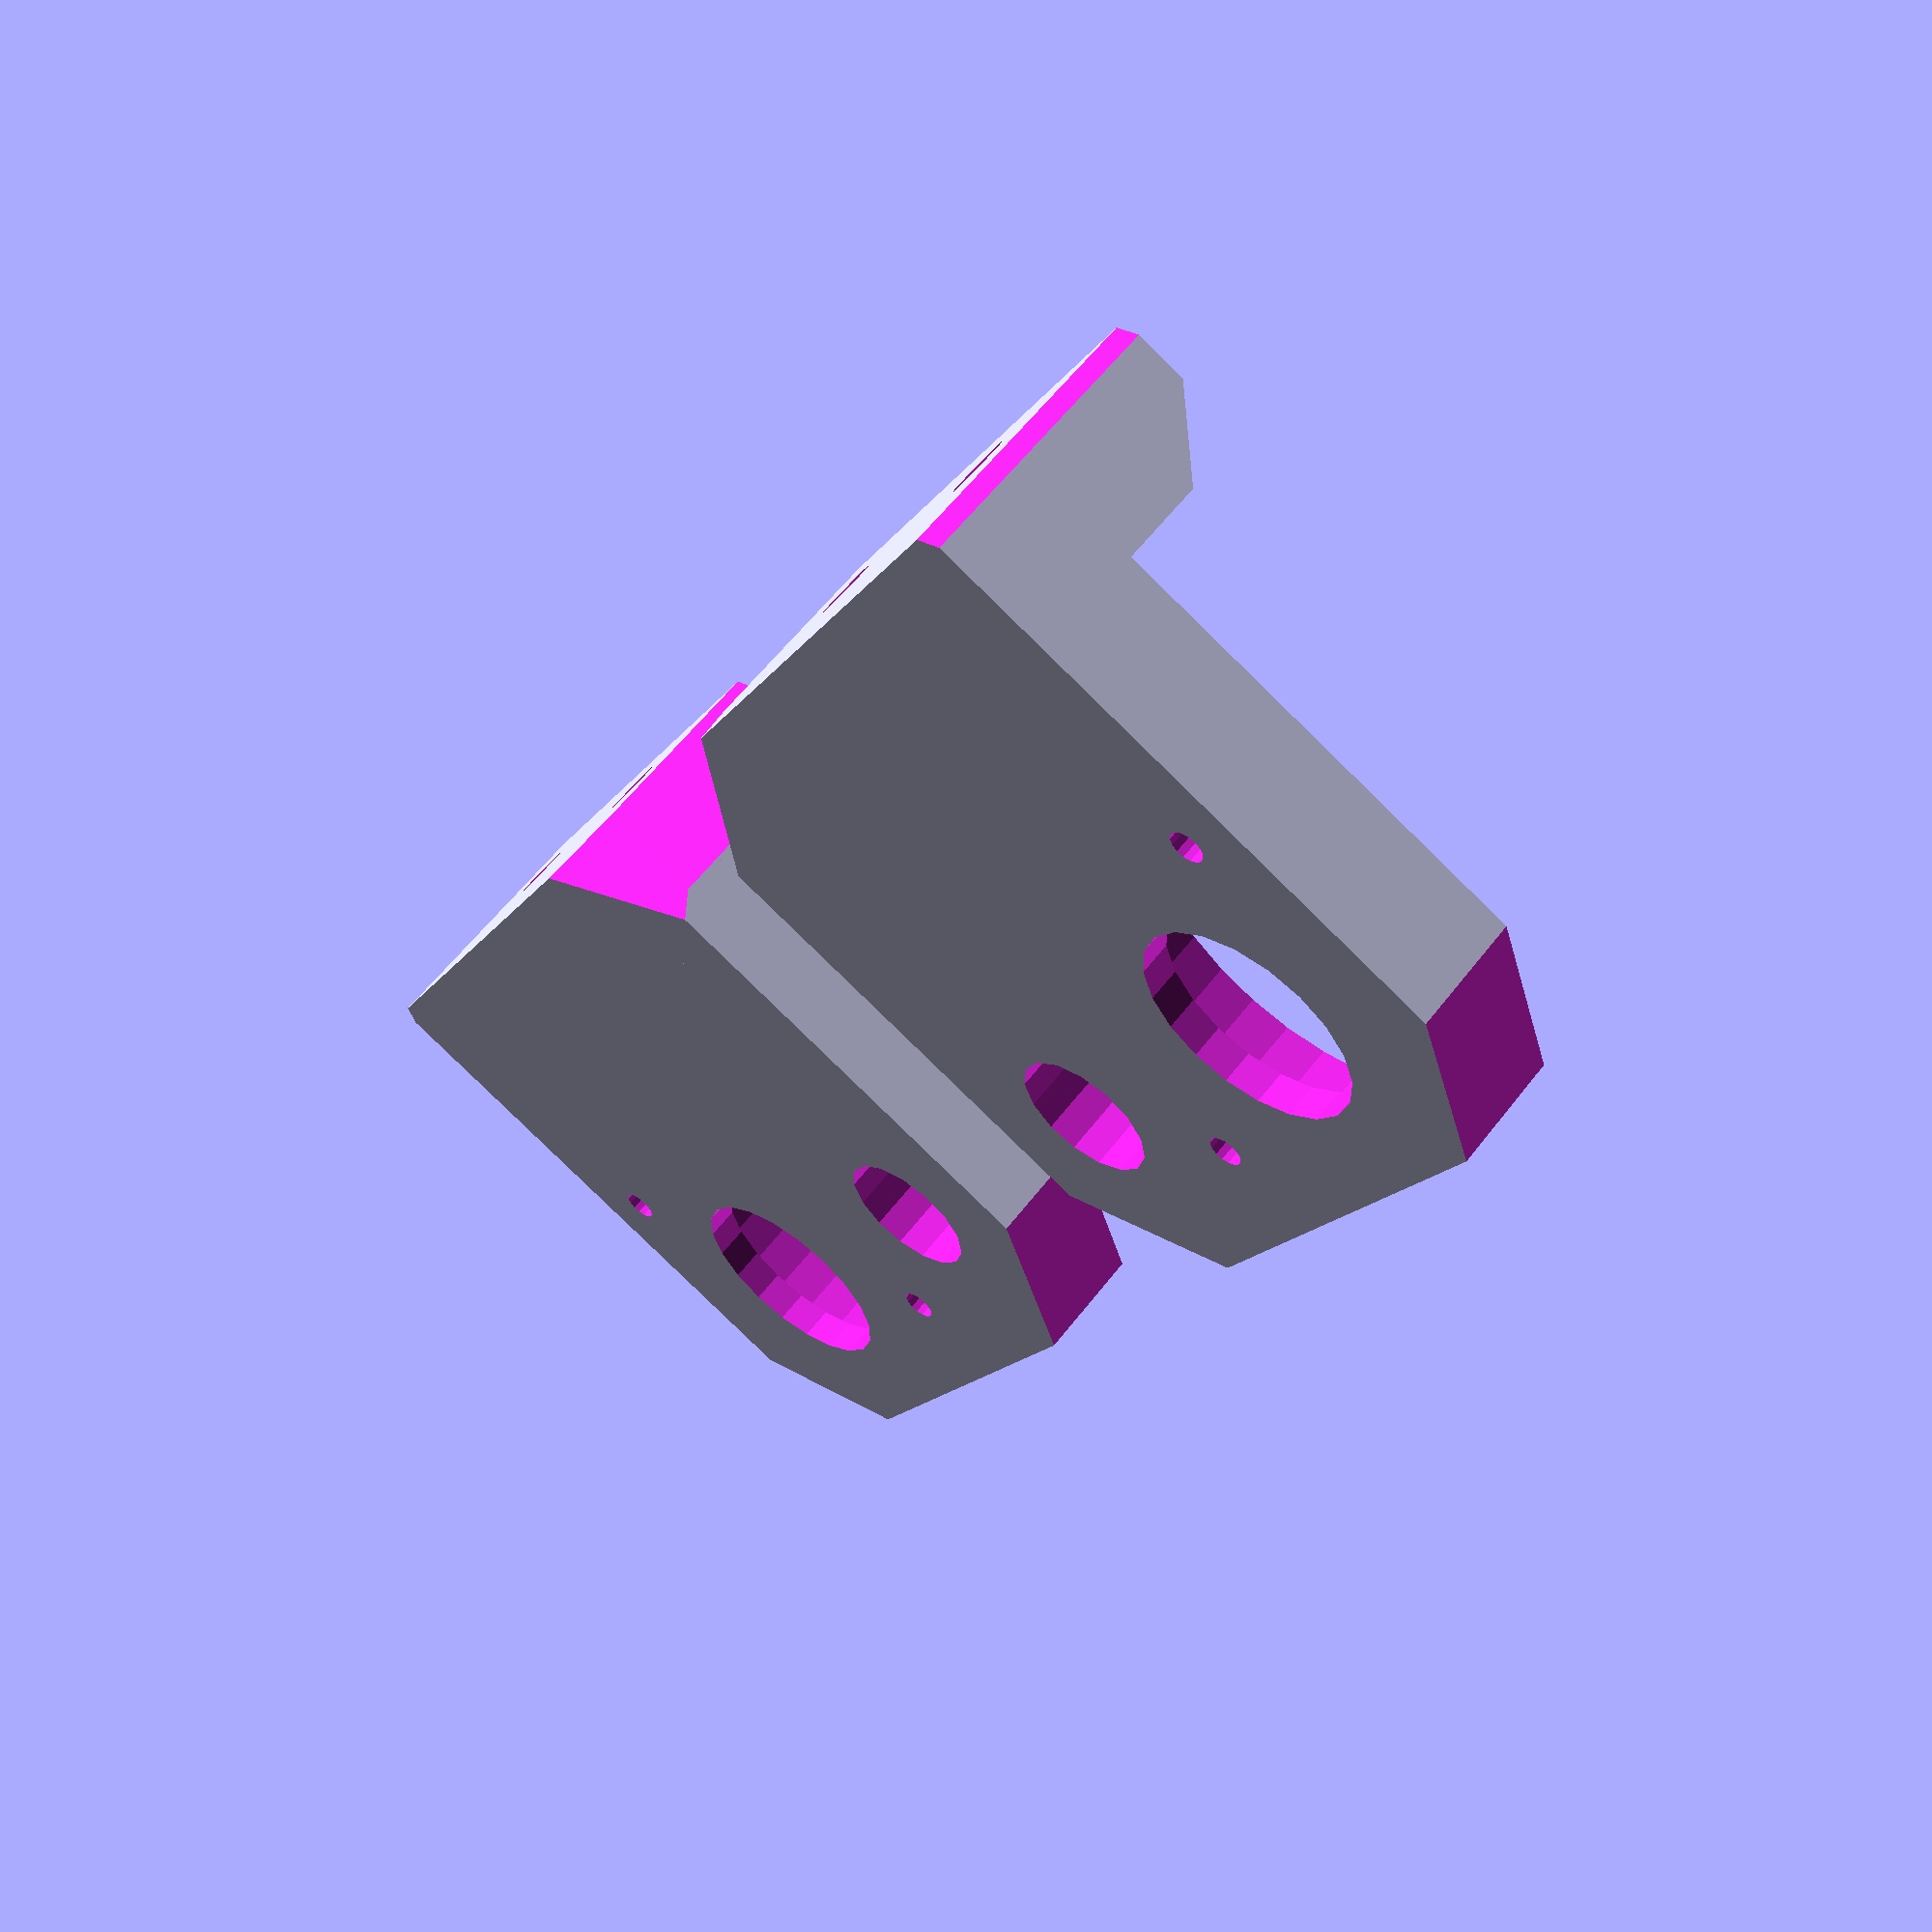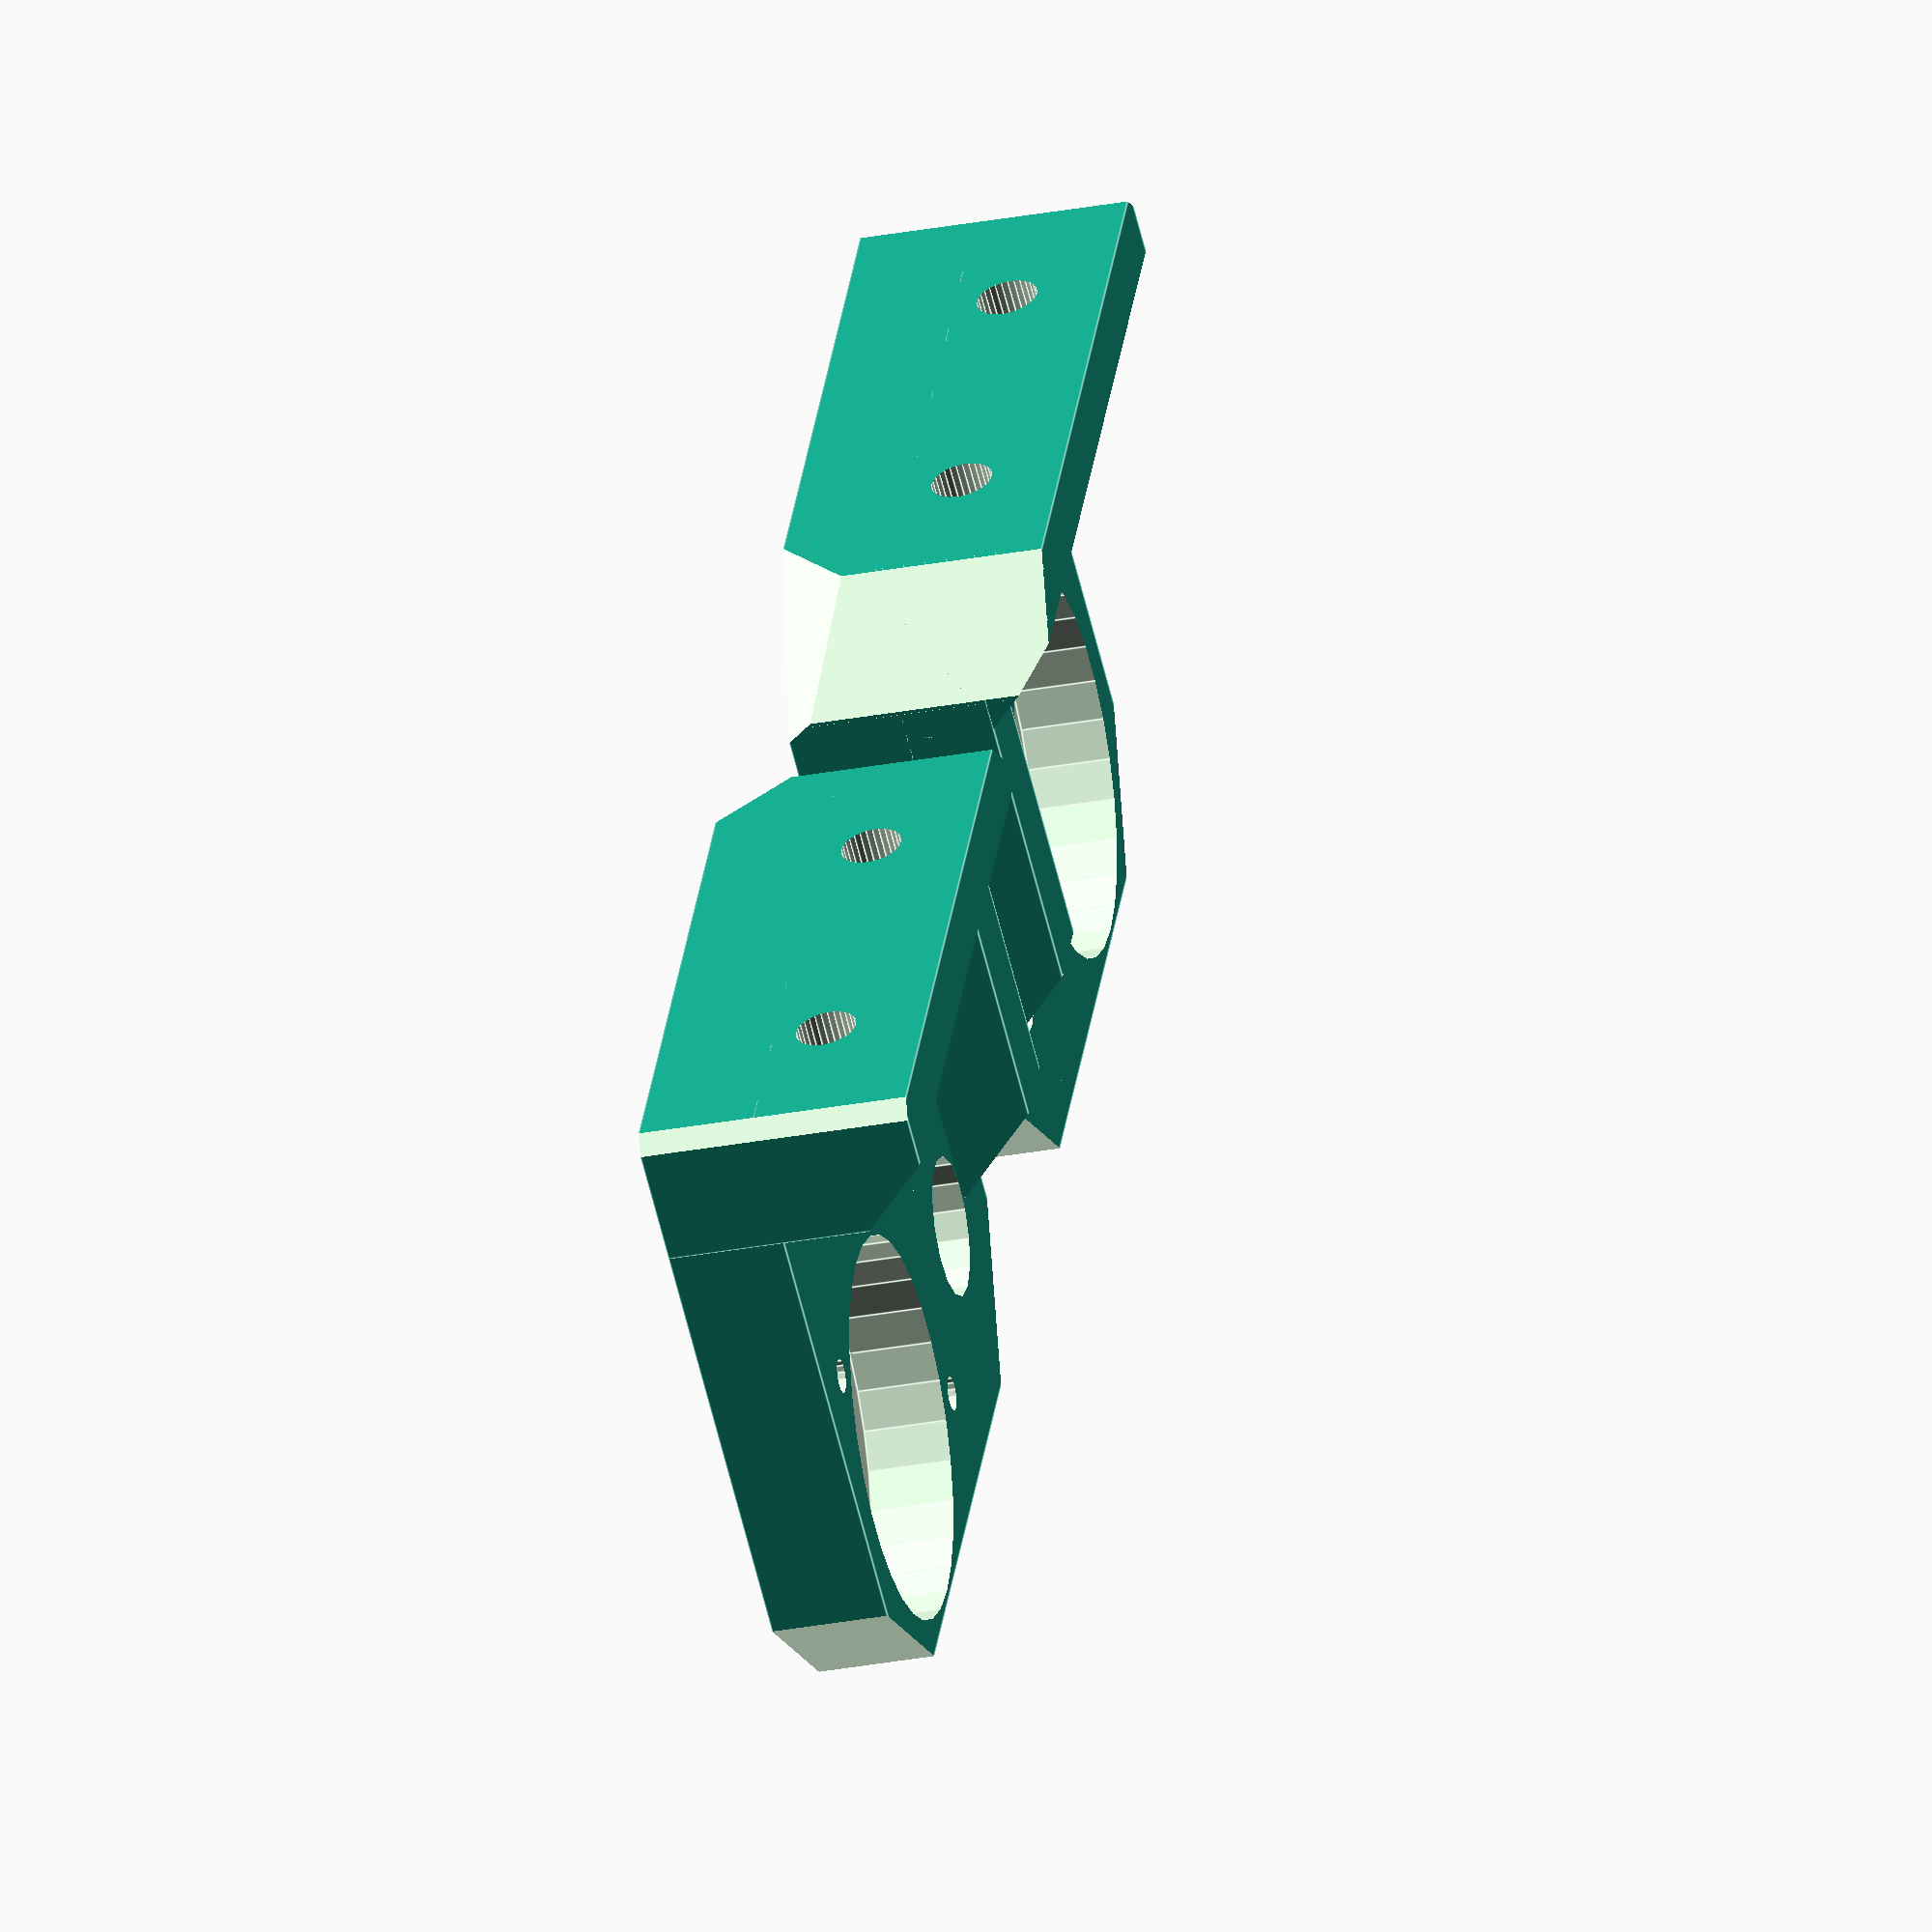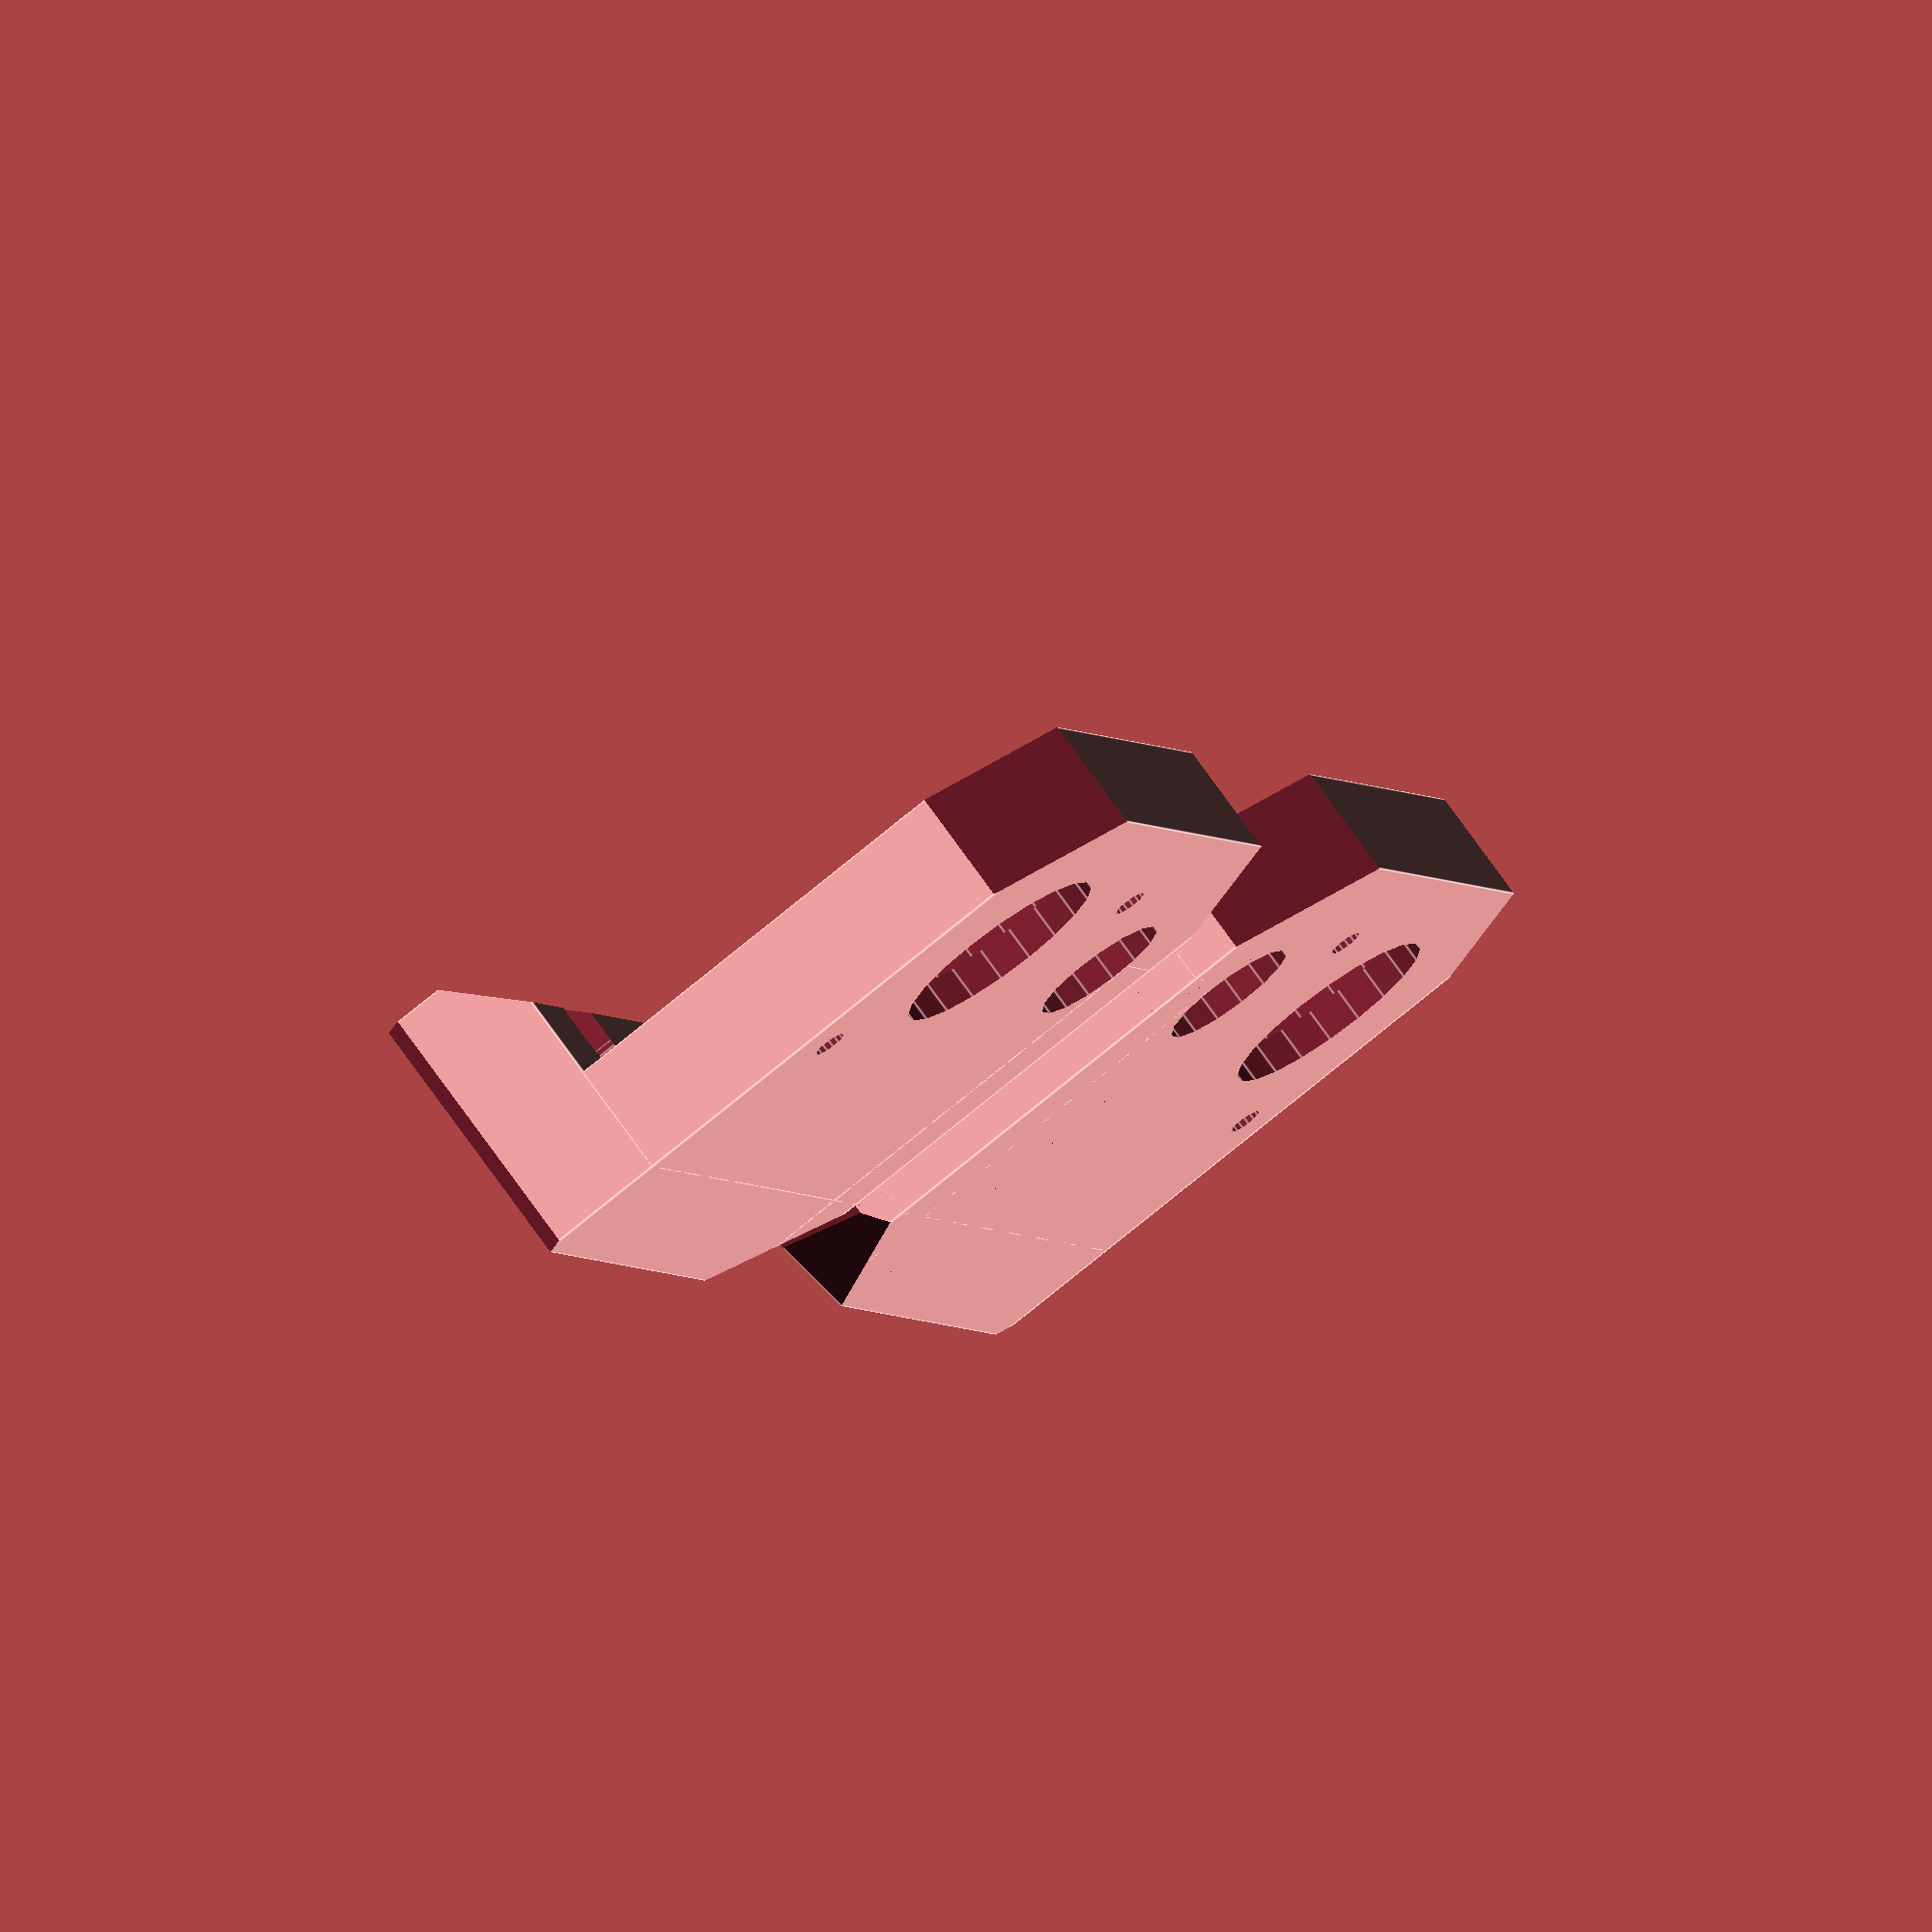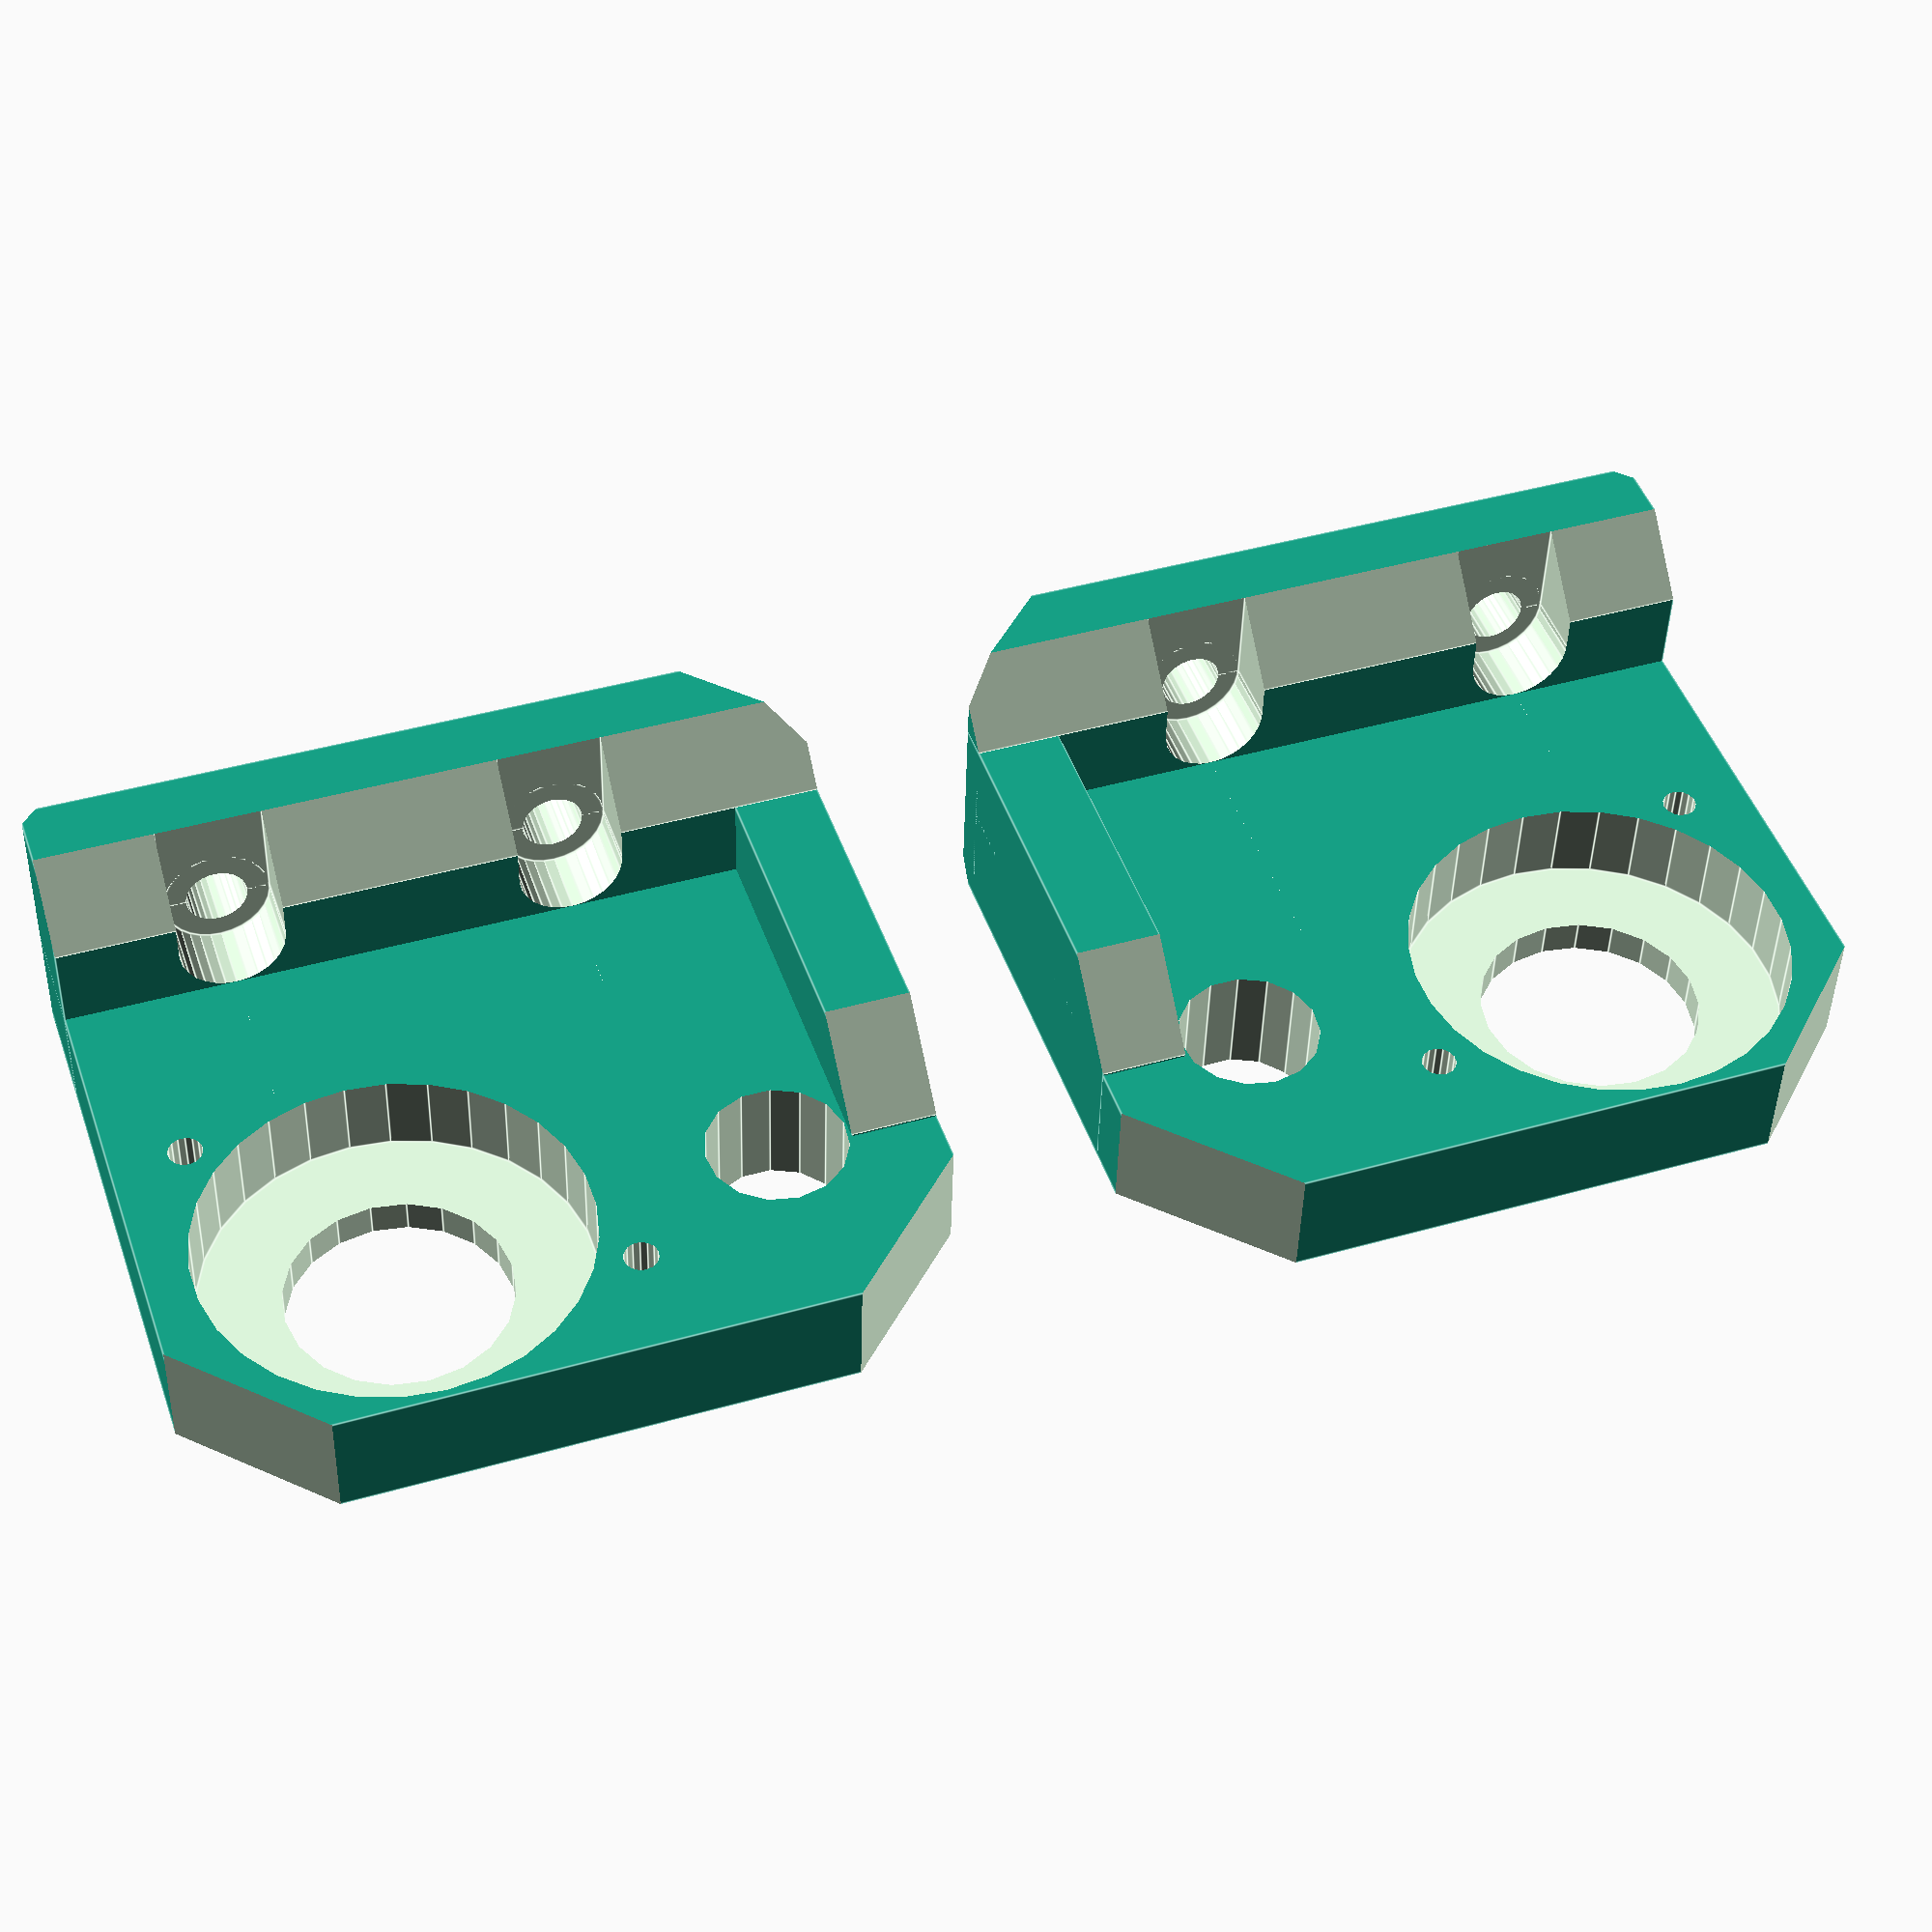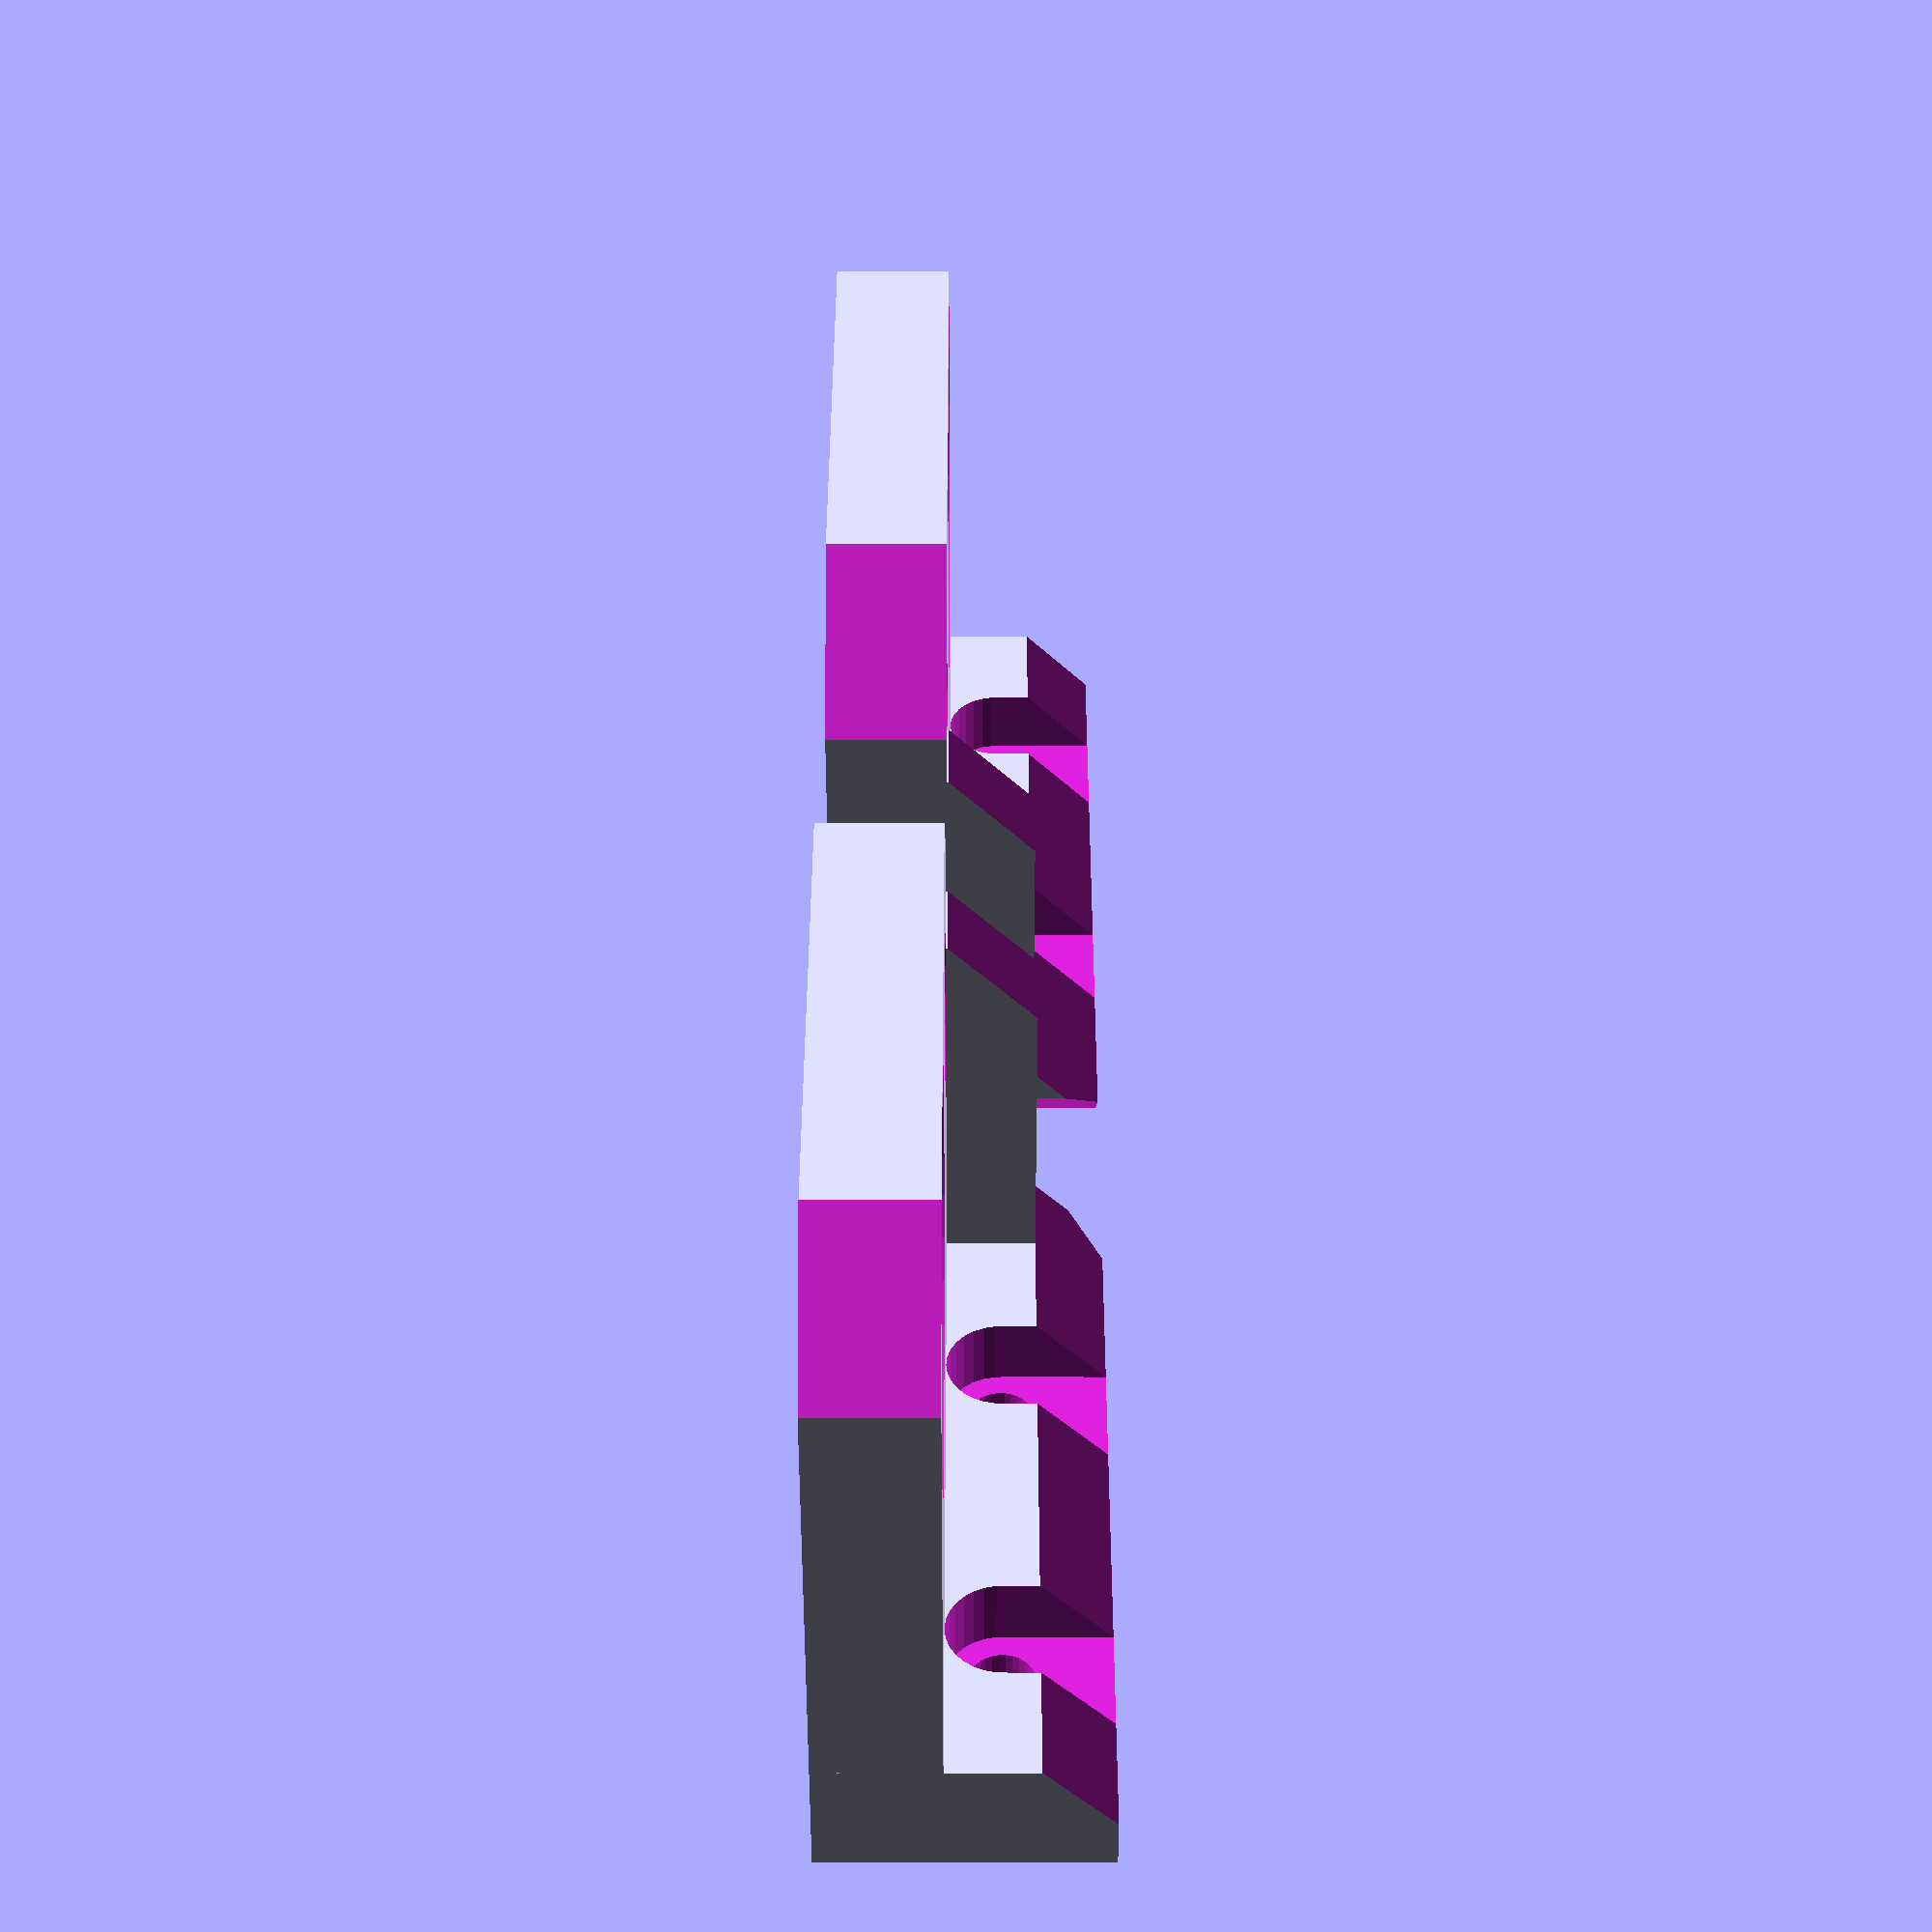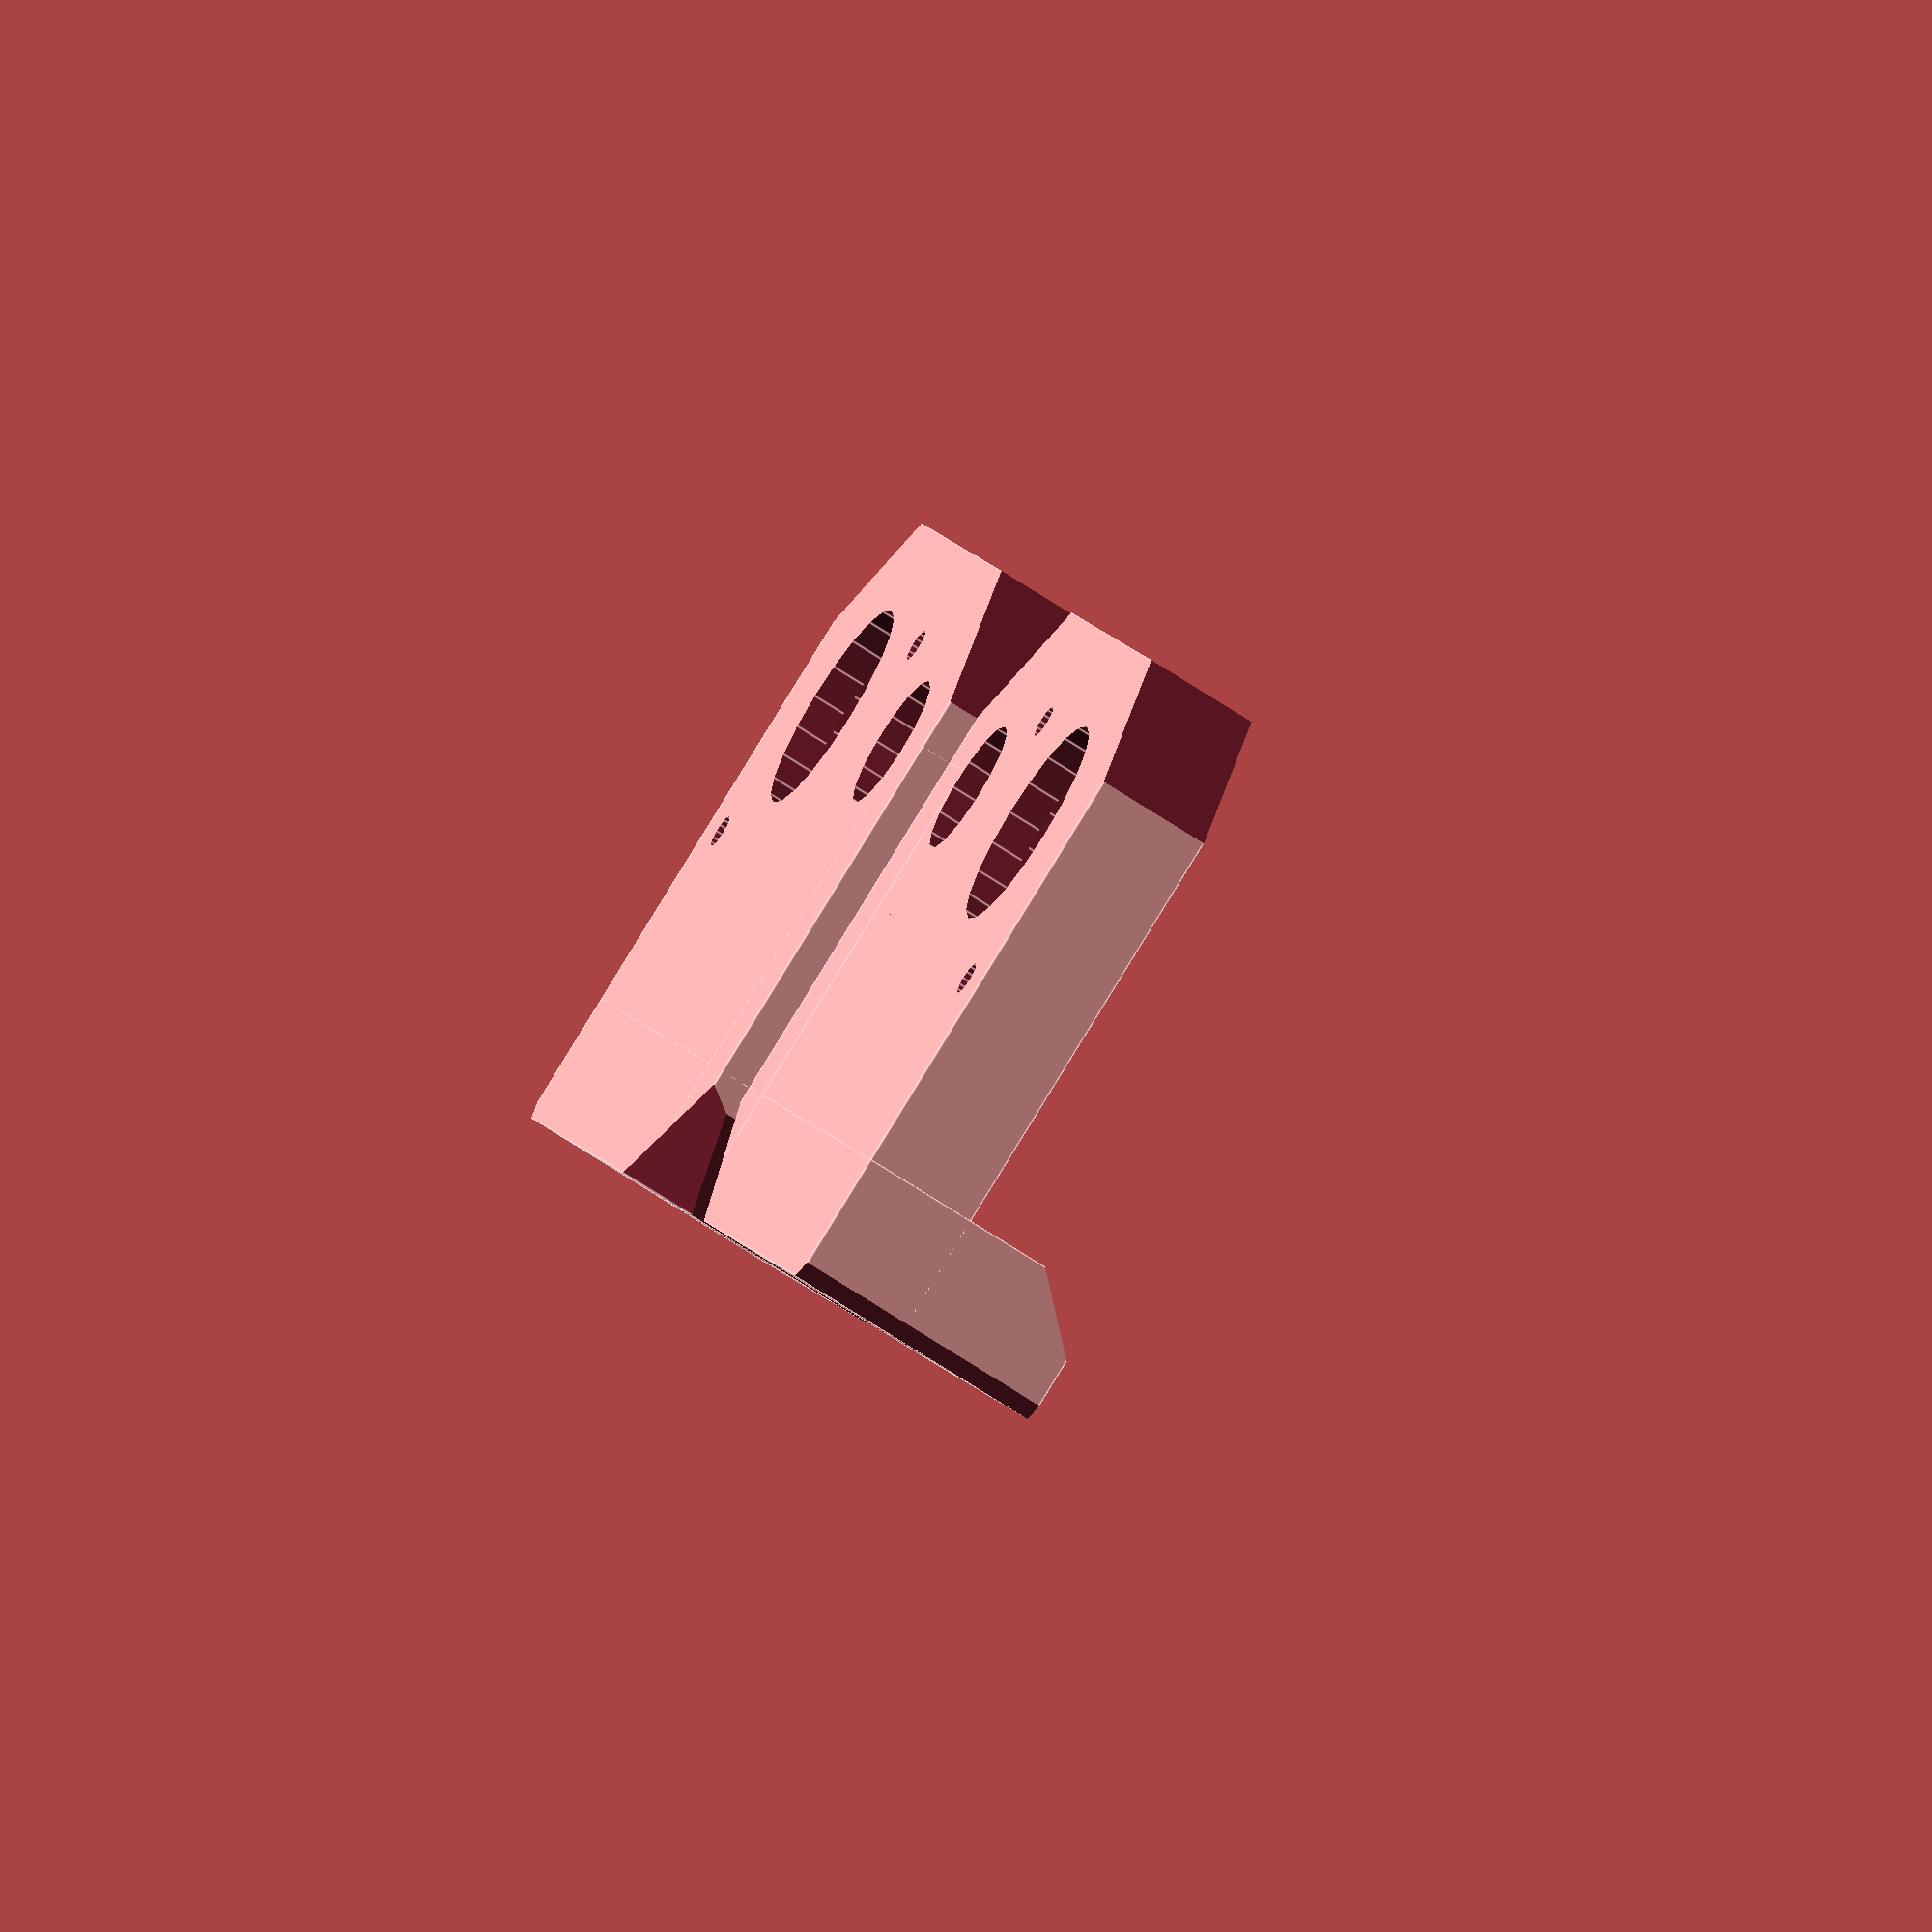
<openscad>
// PRUSA iteration3
// Z axis top holder
// GNU GPL v3
// Josef Průša <iam@josefprusa.cz> and contributors
// http://www.reprap.org/wiki/Prusa_Mendel
// http://prusamendel.org

module z_top_base()
{
  // plate touching the base
  translate([0, -5, 0]) {
    cube([41, 45, 6.9]);
    cube([8, 45, 16]);
    cube([30, 5.01, 12]);
  }
}

module z_top_fancy()
{
  // Corner cutouts
  translate([0.5,0.5,-2]) rotate([0,0,-45-180]) translate([-15,0,-1]) cube([30,30,51]);
  translate([0.5,40-0.5,-2]) rotate([0,0,-45+90]) translate([-15,0,-1]) cube([30,30,51]);
  translate([38-2.5,-5+2.5,-2]) rotate([0,0,-45-90]) translate([-15,0,-1]) cube([30,30,51]);
  translate([58,58,-2]) rotate([0,0,-45-180]) translate([-15,0,-1]) cube([30,30,51]);
  translate([8,0,12]) rotate([0,-45,0]) translate([0,-5-2,0]) cube([30,50,30]);
  translate([0,0,5]) rotate([45+180,0,0]) rotate([0,0,-45+90]) translate([0,0,-15]) cube([30,30,30]);

  // Stiffner cut out
  translate([30,0,7]) rotate([0,-45,0]) translate([0,-5-2,0]) cube([30,50,30]);
}

module z_top_holes()
{
  // Screw holes
  translate([-1,10,10]) rotate([0,90,0]) cylinder(h=20, r=1.8, $fn=30);
  translate([-1,10+20,10]) rotate([0,90,0]) cylinder(h=20, r=1.8, $fn=30);

  // Screw heads
  translate([4,10,10]) rotate([0,90,0]) cylinder(h=20, r=3.1, $fn=30);
  translate([4,10-3.1,10]) cube([10,6.2,10]);
  translate([4,10+20,10]) rotate([0,90,0]) cylinder(h=20, r=3.1, $fn=30);
  translate([4,10+20-3.1,10]) cube([10,6.2,10]);

  // Ball bearing
  translate([25+4.3,26.2,-1]) cylinder(h=10, d=13, $fn=20);
  translate([25+4.3,26.2,2]) cylinder(h=10, d=22.5, $fn=30);
  translate([25+4.3-9.5, 26.2+9.5, -3]) cylinder(h=13, d=2, $fn=15);
  translate([25+4.3+5.5, 26.2-12.5, -3]) cylinder(h=13, d=2, $fn=15);

  // Z rod holder
  translate([25+4.3,4.2,-1]) cylinder(h=10, r=4.1, $fn=15);
}

module z_axis_top()
{
  difference() {
    z_top_base();
    z_top_fancy();
    z_top_holes();
  }
}

// Final part
module z_top()
{
  for (i=[0,1]) {
    mirror([0,i,0]) translate([0,10,0]) z_axis_top();
  }
}

z_top();

</openscad>
<views>
elev=121.0 azim=333.9 roll=322.8 proj=p view=wireframe
elev=209.6 azim=209.2 roll=254.5 proj=o view=edges
elev=104.1 azim=18.8 roll=35.6 proj=o view=edges
elev=223.3 azim=251.0 roll=181.5 proj=p view=edges
elev=171.5 azim=59.0 roll=269.9 proj=p view=wireframe
elev=70.7 azim=196.5 roll=236.8 proj=o view=edges
</views>
